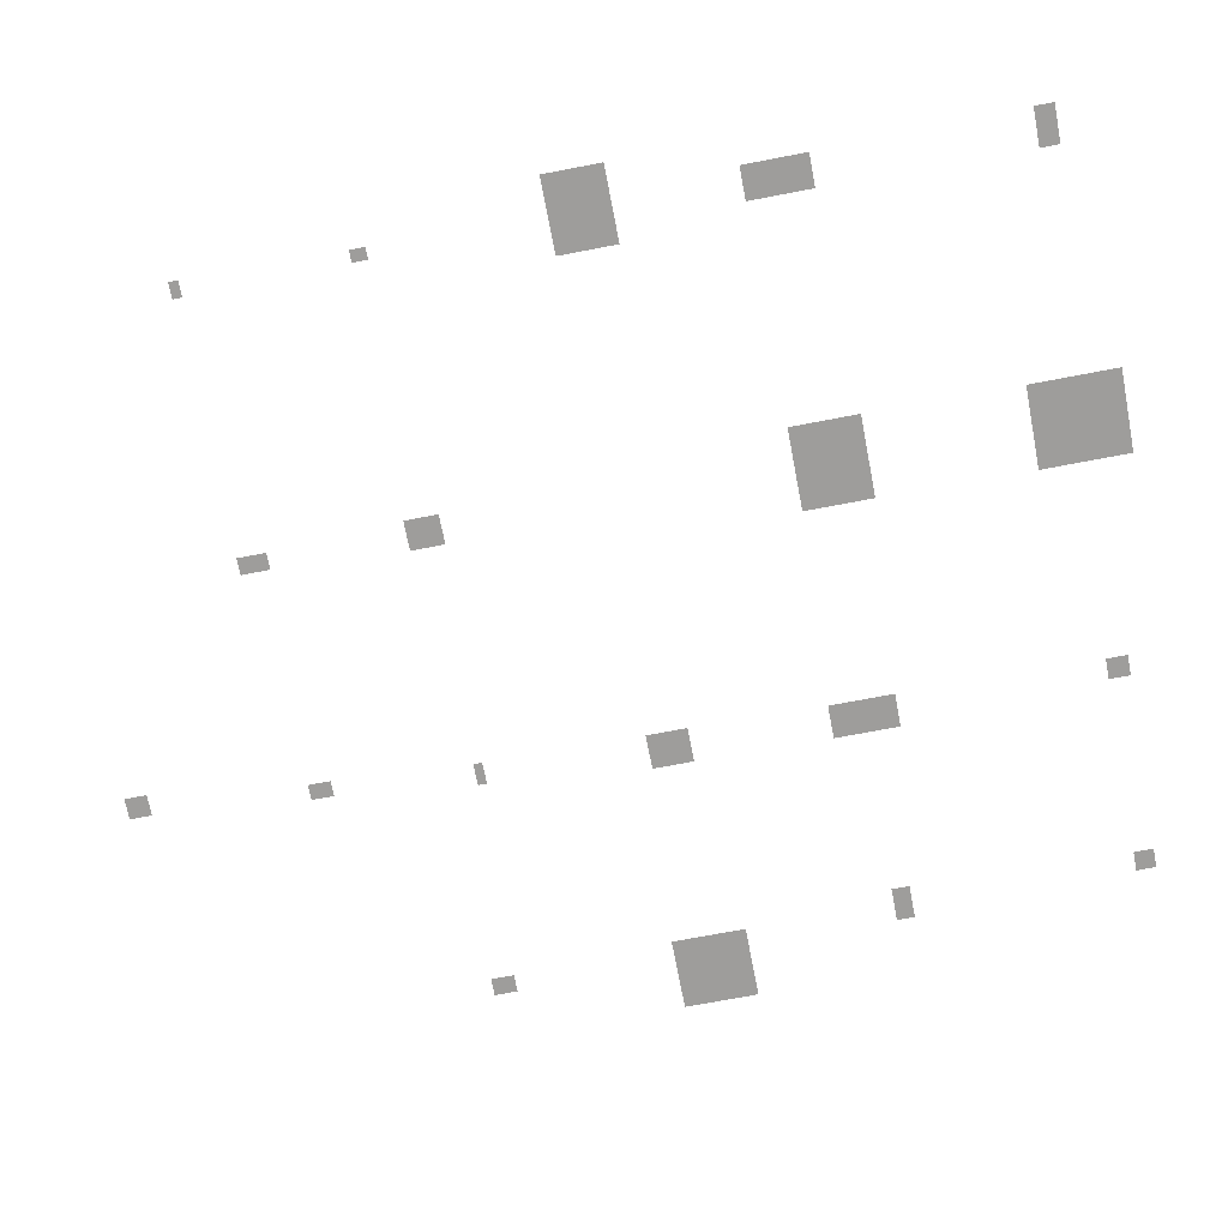
<metadata>
{"format":"obj","ext":"obj","renderer":"f3d","projection":"perspective","resolution":1024,"background":"white","views":[{"elev":-70.5,"azim":100.9,"up":"+Z"}]}
</metadata>
<code>
v -301.7 -487.4 0
v -323.2 -456.9 0
v -323.2 -487.4 0
v -301.7 -456.9 0
v 18.44 -505.3 0
v -4.556 -466.8 0
v -4.556 -505.3 0
v 18.44 -466.8 0
v 379 -503.9 0
v 357 -491.4 0
v 357 -503.9 0
v 379 -491.4 0
v -313.7 -269.9 0
v -343.7 -257.9 0
v -343.7 -269.9 0
v -313.7 -257.9 0
v 27.04 -287.9 0
v -13.46 -242.4 0
v -13.46 -287.9 0
v 27.04 -242.4 0
v 376 -278.7 0
v 360 -258.2 0
v 360 -278.7 0
v 376 -258.2 0
v -592.7 235.7 0
v -638.7 259.7 0
v -638.7 235.7 0
v -592.7 259.7 0
v -599.8 556.1 0
v -626.8 582.6 0
v -626.8 556.1 0
v -599.8 582.6 0
v -316.4 -42.62 0
v -363.9 12.38 0
v -363.9 -42.62 0
v -316.4 12.38 0
v -622.4 -310.6 0
v -646.8 -279.3 0
v -646.8 -310.6 0
v -622.4 -279.3 0
v 422.2 -33.45 0
v 321 45.3 0
v 321 -33.45 0
v 422.2 45.3 0
v -275.8 -726.8 0
v -305.1 -696.8 0
v -305.1 -726.8 0
v -275.8 -696.8 0
v 391.2 561.3 0
v 340.2 586.8 0
v 340.2 561.3 0
v 391.2 586.8 0
v -323.7 555.1 0
v -352.2 583.6 0
v -352.2 555.1 0
v -323.7 583.6 0
v -613.5 -63.53 0
v -712.3 36.47 0
v -712.3 -63.53 0
v -613.5 36.47 0
v 53.44 505.2 0
v -58.06 624.2 0
v -58.06 505.2 0
v 53.44 624.2 0
v -320.2 195.5 0
v -366.2 283 0
v -366.2 195.5 0
v -320.2 283 0
v 387.9 204.6 0
v 343.4 289.6 0
v 343.4 204.6 0
v 387.9 289.6 0
v 55.62 206.7 0
v -55.62 299.2 0
v -55.62 206.7 0
v 55.62 299.2 0
o NPC_Skin
f 1 2 3
f 1 4 2
f 5 6 7
f 5 8 6
f 9 10 11
f 9 12 10
f 13 14 15
f 13 16 14
f 17 18 19
f 17 20 18
f 21 22 23
f 21 24 22
f 25 26 27
f 25 28 26
f 29 30 31
f 29 32 30
f 33 34 35
f 33 36 34
f 37 38 39
f 37 40 38
f 41 42 43
f 41 44 42
f 45 46 47
f 45 48 46
f 49 50 51
f 49 52 50
f 53 54 55
f 53 56 54
f 57 58 59
f 57 60 58
f 61 62 63
f 61 64 62
f 65 66 67
f 65 68 66
f 69 70 71
f 69 72 70
f 73 74 75
f 73 76 74

</code>
